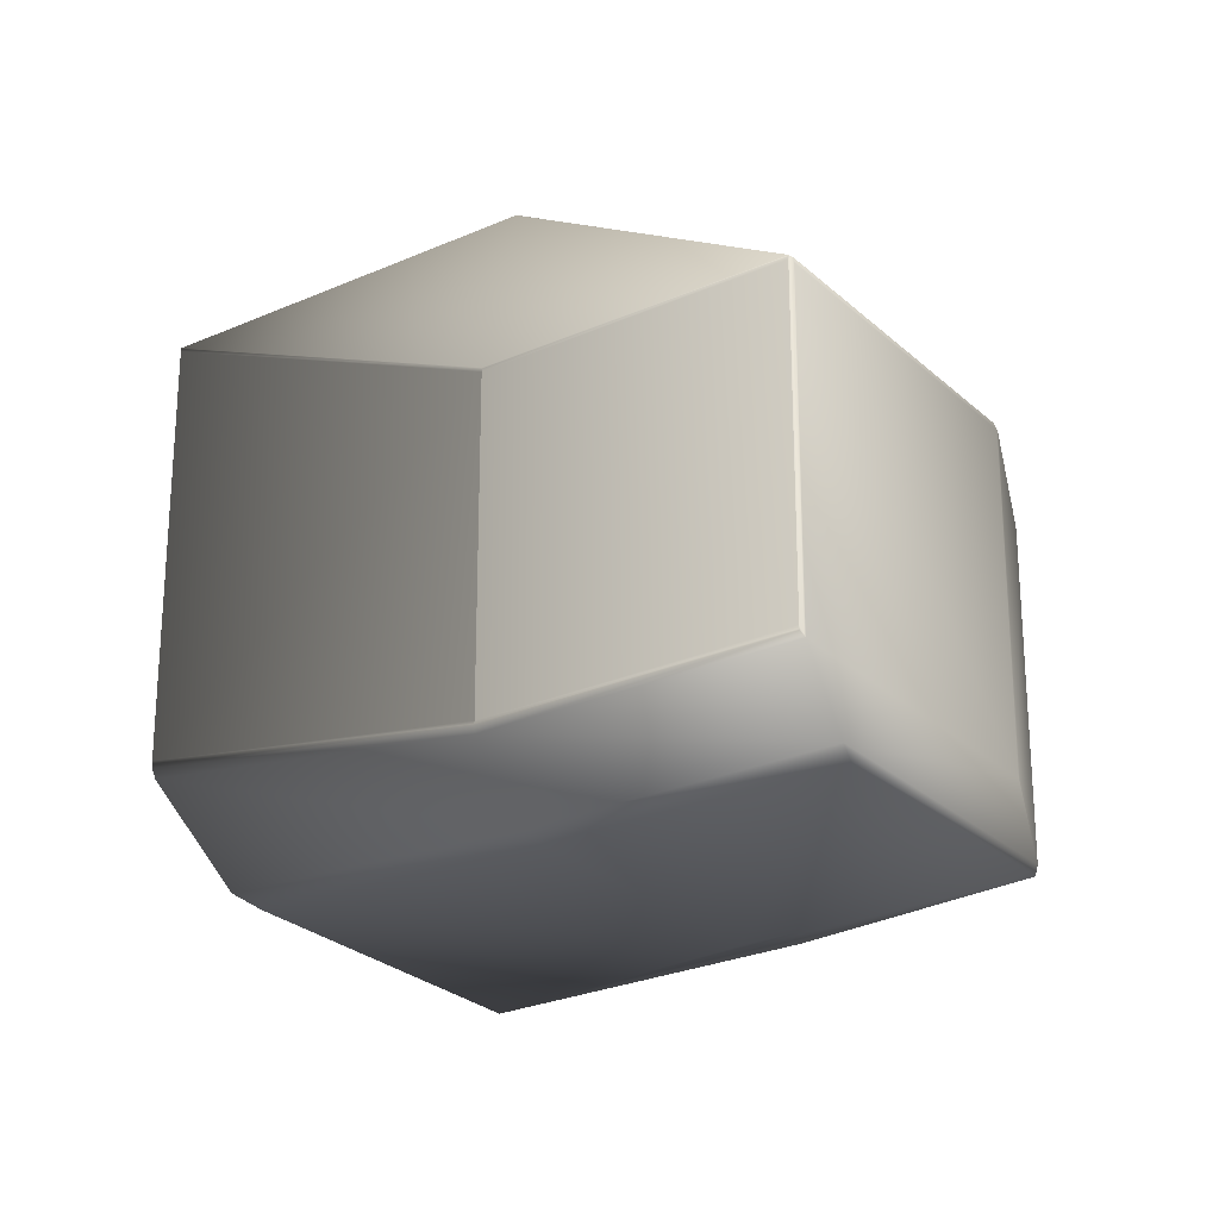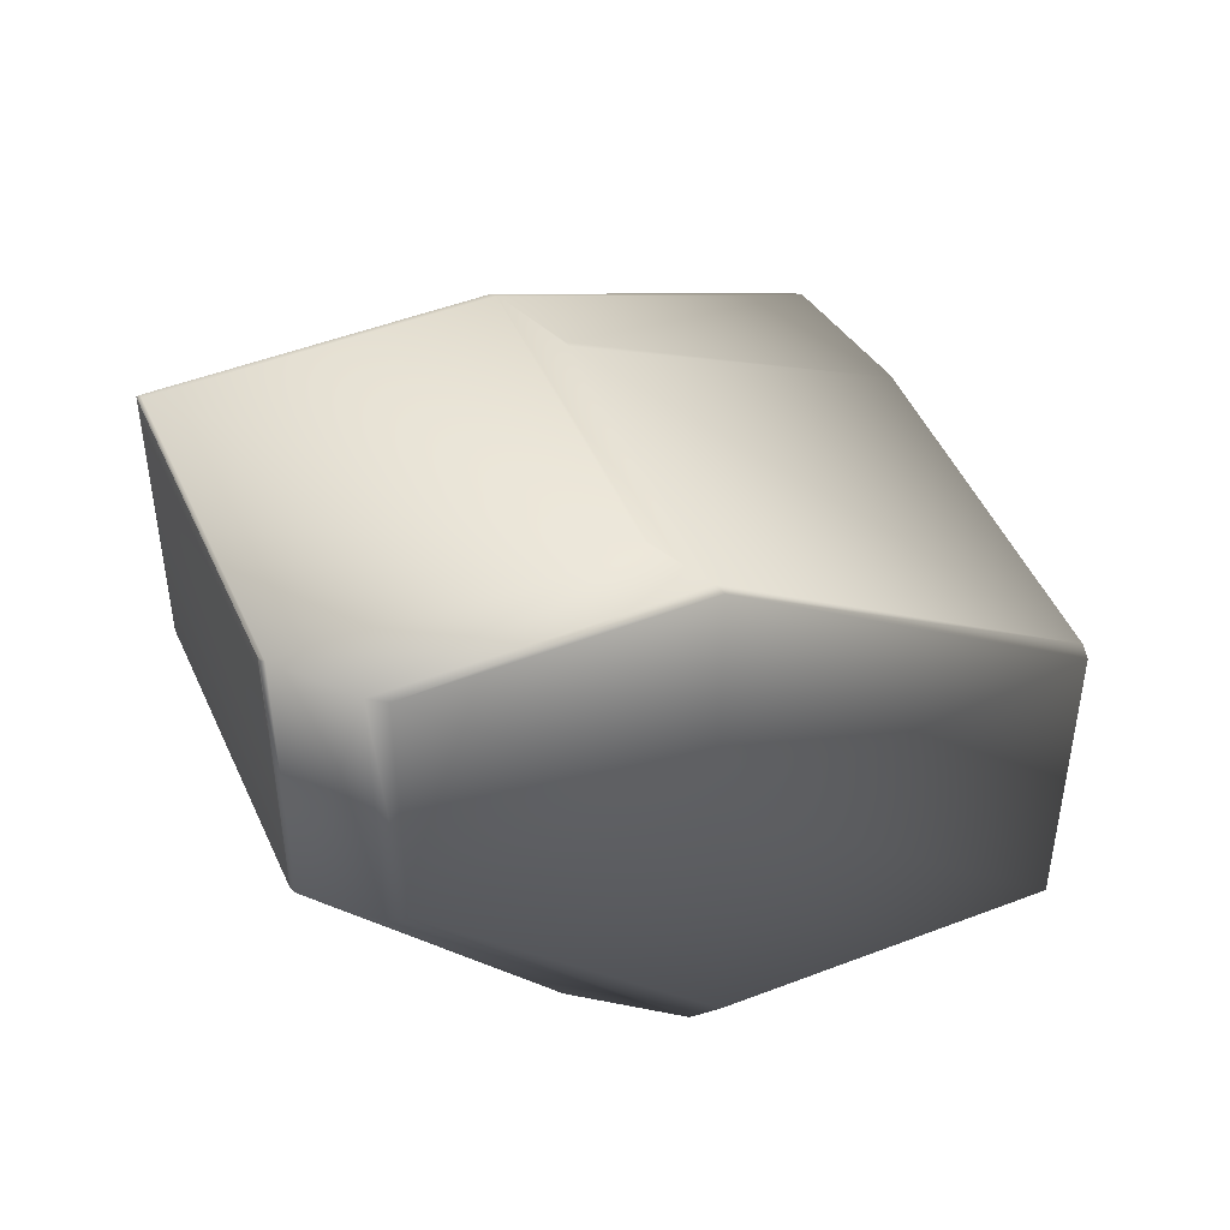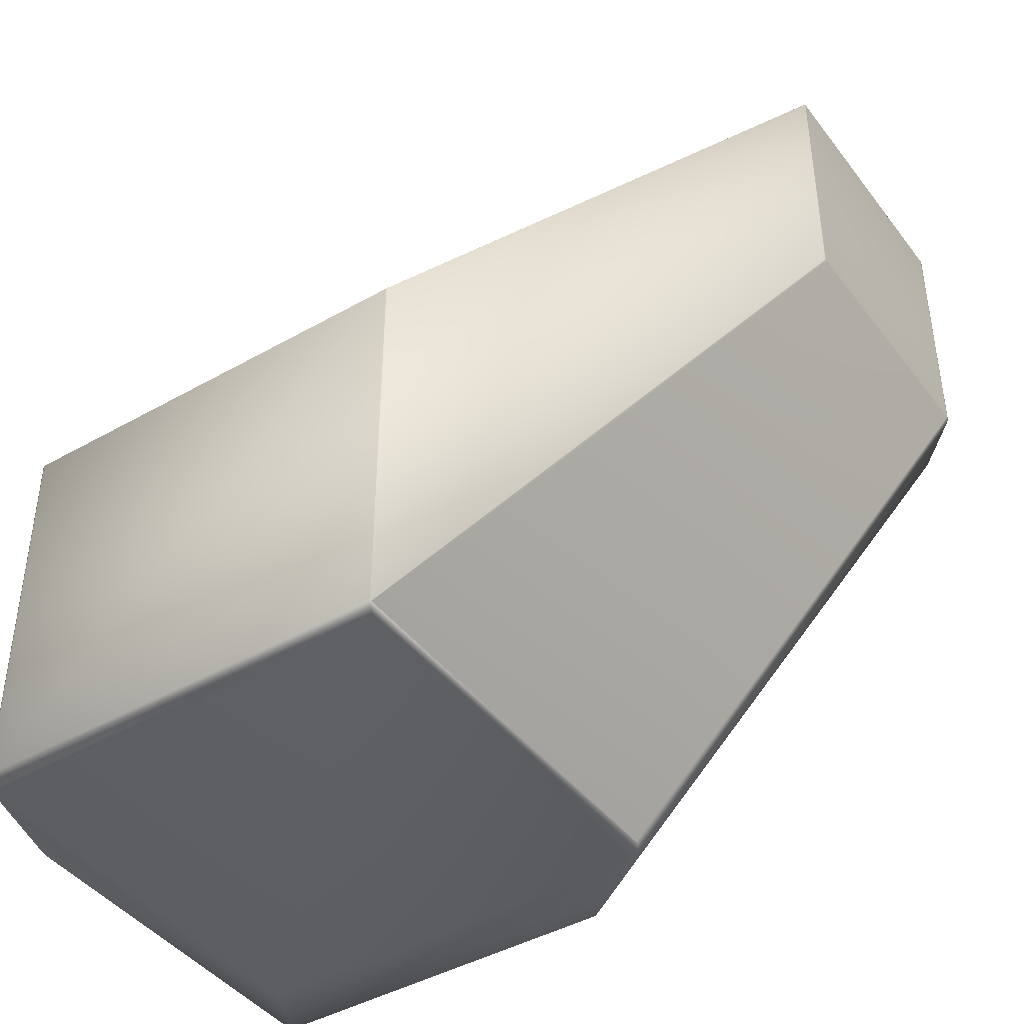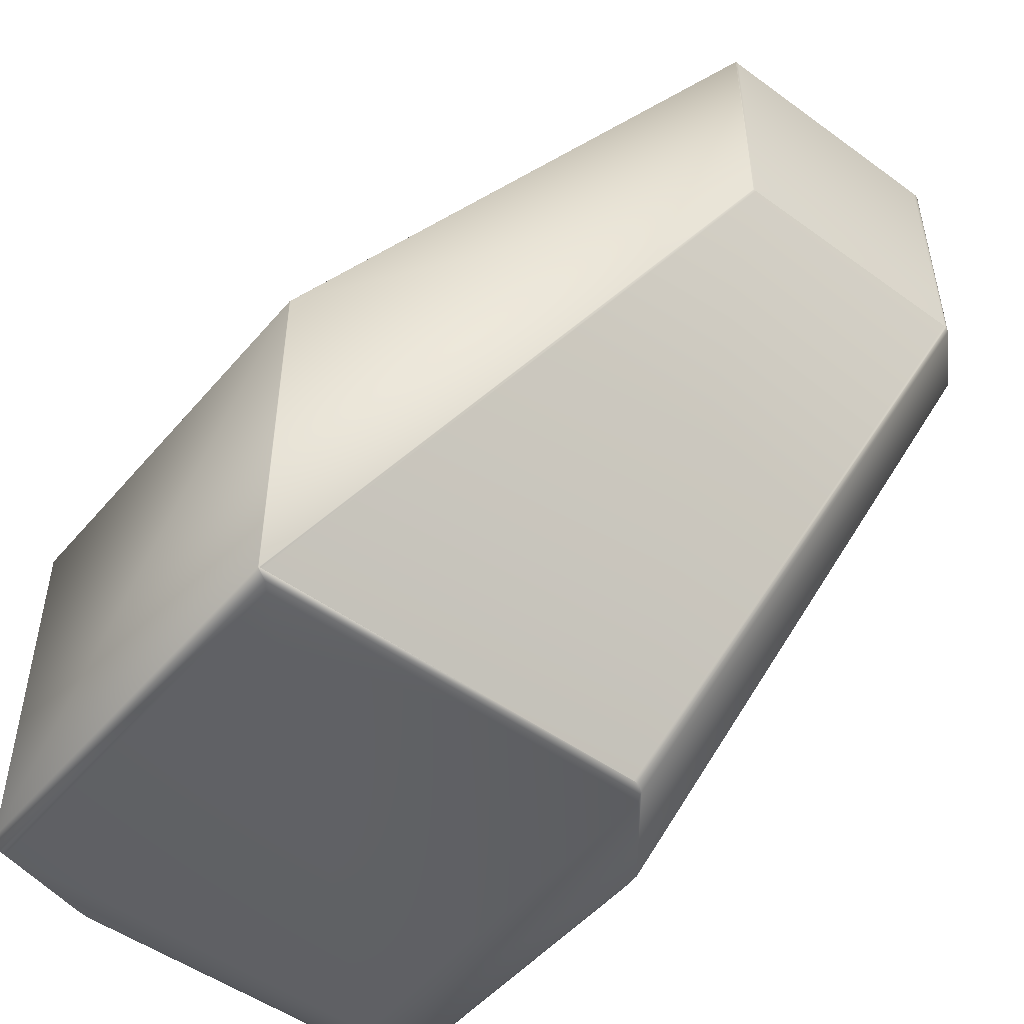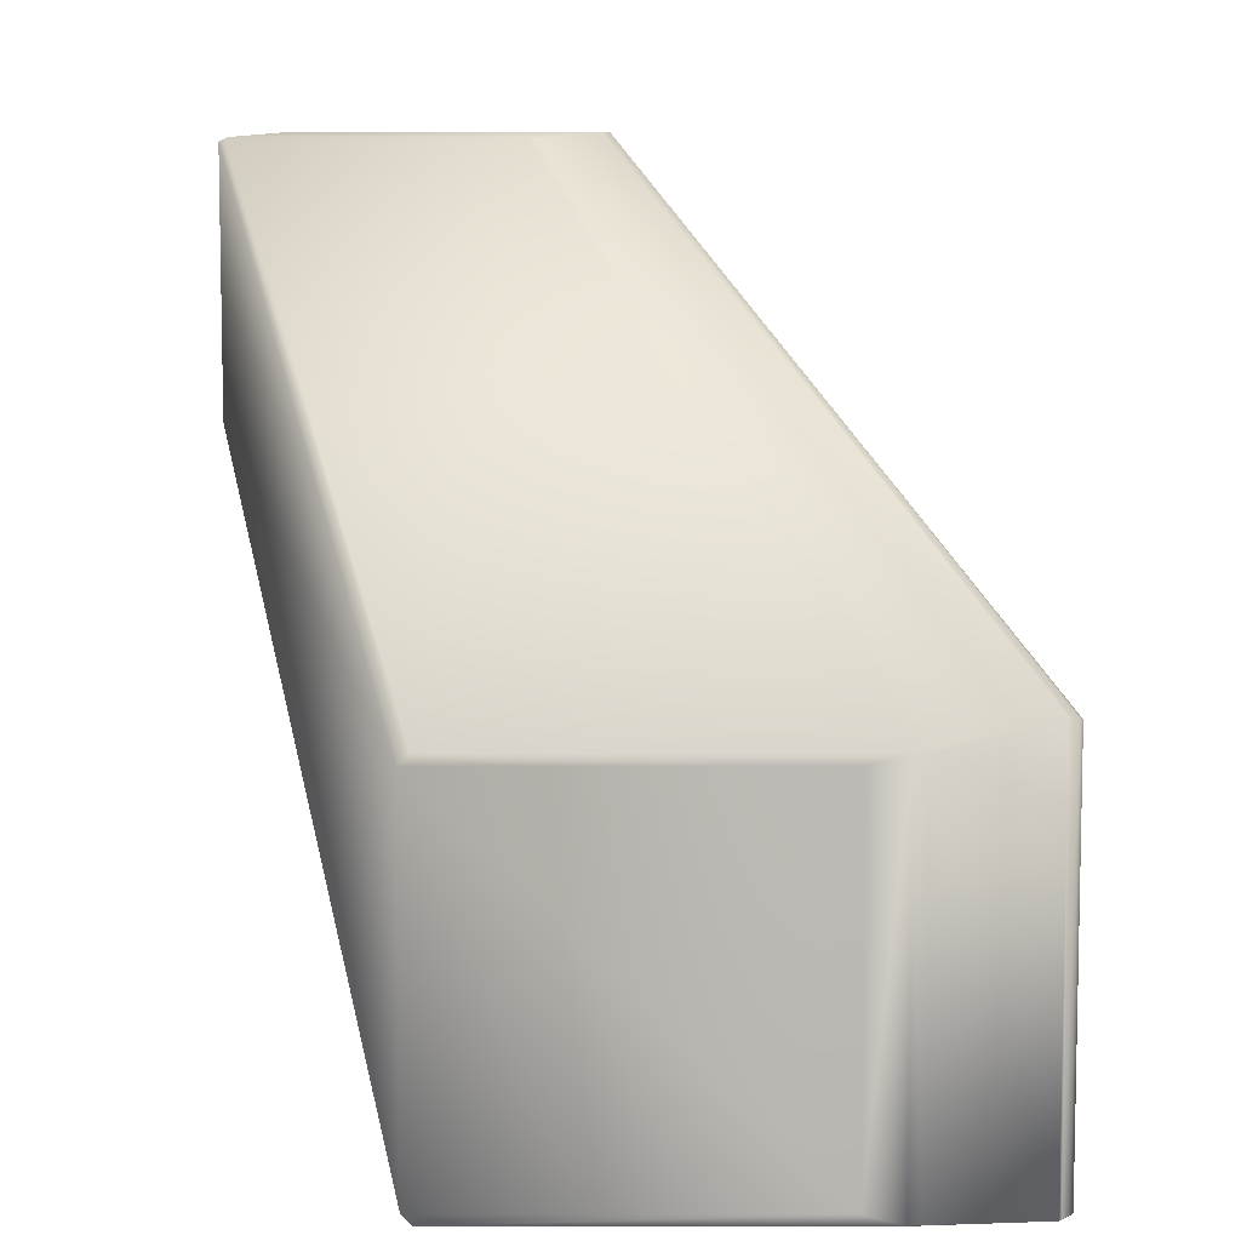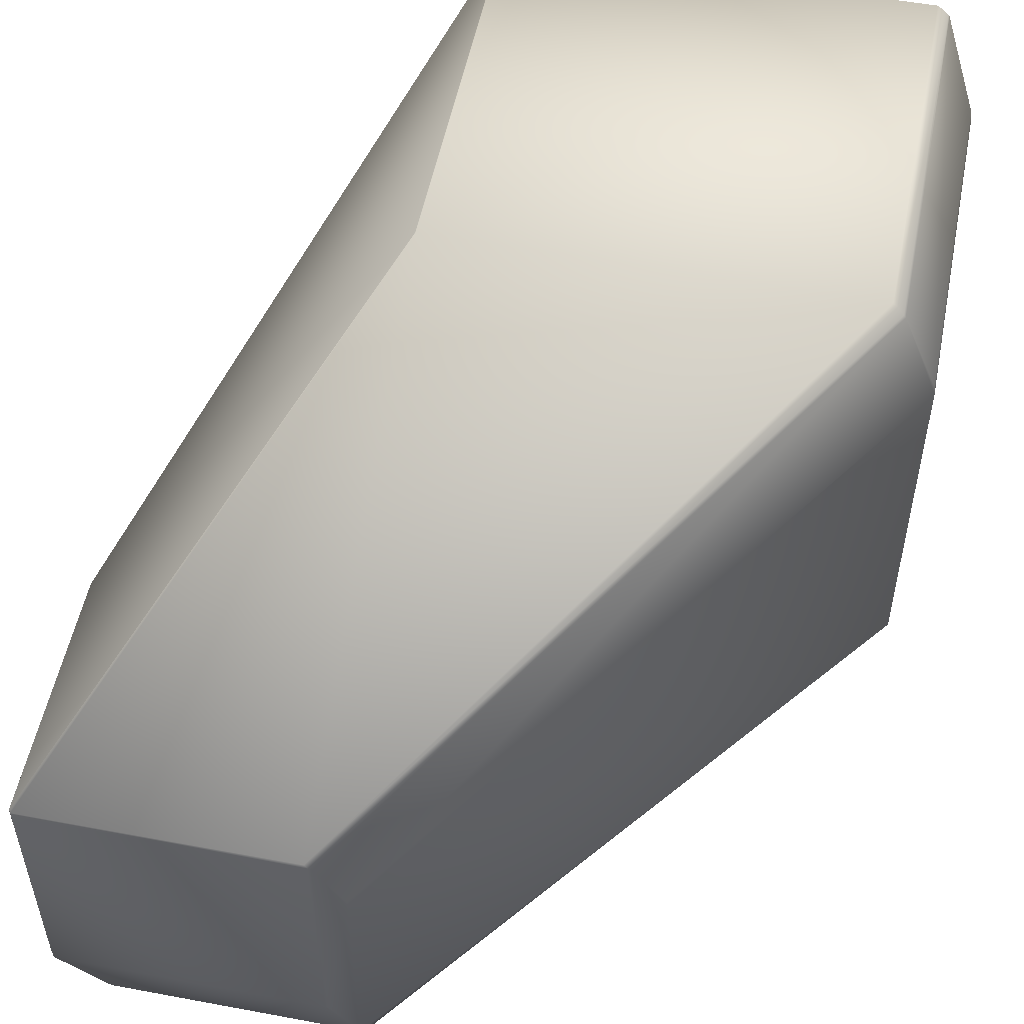
<metadata>
{"format":"obj","ext":"obj","renderer":"f3d","projection":"perspective","resolution":1024,"background":"white","views":[{"elev":-26.0,"azim":-54.8,"up":"+Y"},{"elev":48.2,"azim":-23.4,"up":"+Z"},{"elev":-42.9,"azim":-145.9,"up":"+Z"},{"elev":-49.9,"azim":-128.7,"up":"+Z"},{"elev":7.5,"azim":89.9,"up":"+Z"},{"elev":53.1,"azim":11.3,"up":"+Y"}]}
</metadata>
<code>
v 0.3548 0.2465 0.5949
v 0.3547 0.2486 0.5947
v 0.3428 0.2733 0.597
v 0.3428 0.1596 0.597
v 0.3548 0.1383 0.5949
v 0.5432 0.2151 0.4034
v 0.5432 0.3687 0.4034
v 0.5273 0.4185 0.4119
v 0.3417 0.2742 0.5972
v 0.3417 0.16 0.5972
v 0.3402 0.2761 0.5969
v 0.2268 0.2742 0.5972
v 0.2265 0.2761 0.5969
v 0.5264 0.4195 0.4117
v 0.5237 0.4226 0.4111
v 0.5219 0.4239 0.4105
v 0.3457 0.4239 0.4105
v 0.3562 0.1355 0.5931
v 0.2544 0.1355 0.5931
v 0.3562 0.1355 0.4924
v 0.5433 0.2108 0.3996
v 0.2479 0.1383 0.5949
v 0.2268 0.16 0.5972
v 0.2544 0.1355 0.4924
v 0.3996 0.2108 0.258
v 0.5433 0.2108 0.258
v 0.2265 0.1607 0.5969
v 0.2257 0.2767 0.596
v 0.2257 0.2763 0.5959
v 0.2256 0.2752 0.5959
v 0.2256 0.1635 0.5959
v 0.2257 0.2767 0.4898
v 0.2257 0.2763 0.4898
v 0.3455 0.4237 0.4105
v 0.2256 0.2753 0.5959
v 0.2256 0.2753 0.4898
v 0.2256 0.1635 0.5959
v 0.3455 0.4237 0.2509
v 0.3454 0.4233 0.2509
v 0.2256 0.2752 0.4898
v 0.3454 0.4222 0.2509
v 0.2256 0.1635 0.4898
v 0.2256 0.1635 0.4898
v 0.3454 0.2523 0.2509
v 0.2268 0.16 0.4894
v 0.2479 0.1383 0.4907
v 0.2257 0.1619 0.596
v 0.2257 0.1625 0.5959
v 0.2257 0.1625 0.4898
v 0.2257 0.1619 0.4898
v 0.3879 0.2145 0.2537
v 0.3479 0.2463 0.2505
v 0.3457 0.2496 0.2508
v 0.3454 0.2512 0.2509
v 0.3455 0.2506 0.2509
v 0.5433 0.3542 0.3996
v 0.5433 0.3542 0.258
v 0.5425 0.3733 0.4034
v 0.5432 0.3687 0.2541
v 0.5425 0.3733 0.2541
v 0.5273 0.4185 0.2502
v 0.5264 0.4195 0.2505
v 0.5237 0.4226 0.2509
v 0.5219 0.4239 0.2508
v 0.5432 0.2151 0.2541
v 0.5423 0.3705 0.2537
v 0.5423 0.2145 0.2537
v 0.5271 0.4153 0.25
v 0.5271 0.244 0.25
v 0.3528 0.4153 0.25
v 0.3489 0.4185 0.2502
v 0.3457 0.4239 0.2508
v 0.3528 0.244 0.25
v 0.3489 0.2462 0.2502
f 1 2 3
f 1 3 4
f 1 5 6
f 1 4 5
f 1 7 2
f 1 6 7
f 2 7 8
f 2 8 3
f 3 9 10
f 3 10 4
f 3 8 9
f 9 11 12
f 9 12 10
f 9 8 11
f 11 13 12
f 11 8 14
f 11 14 15
f 11 15 16
f 11 16 17
f 11 17 13
f 18 5 19
f 18 20 21
f 18 19 20
f 18 21 6
f 18 6 5
f 5 4 10
f 5 10 22
f 5 22 19
f 10 12 23
f 10 23 22
f 20 19 24
f 20 24 25
f 20 26 21
f 20 25 26
f 12 13 27
f 12 27 23
f 13 28 29
f 13 29 30
f 13 30 31
f 13 31 27
f 13 17 28
f 28 32 33
f 28 33 29
f 28 17 34
f 28 34 32
f 29 35 30
f 29 33 36
f 29 36 35
f 30 35 37
f 30 37 31
f 35 36 37
f 32 34 38
f 32 38 39
f 32 39 33
f 33 40 36
f 33 39 41
f 33 41 40
f 40 42 43
f 40 43 36
f 40 41 44
f 40 44 42
f 36 43 37
f 19 22 24
f 22 23 45
f 22 46 24
f 22 45 46
f 23 27 47
f 23 47 45
f 27 48 47
f 27 31 48
f 47 48 49
f 47 50 45
f 47 49 50
f 48 31 37
f 48 37 43
f 48 43 49
f 24 46 51
f 24 51 25
f 46 45 52
f 46 52 51
f 45 50 53
f 45 53 52
f 50 49 54
f 50 55 53
f 50 54 55
f 49 42 44
f 49 43 42
f 49 44 54
f 56 7 6
f 56 57 7
f 56 21 57
f 56 6 21
f 7 58 8
f 7 57 59
f 7 59 60
f 7 60 58
f 58 60 61
f 58 61 8
f 8 61 62
f 8 62 14
f 14 62 15
f 15 62 63
f 15 63 16
f 16 63 64
f 16 64 17
f 57 21 26
f 57 26 65
f 57 65 59
f 59 66 60
f 59 65 67
f 59 67 66
f 66 68 61
f 66 61 60
f 66 67 69
f 66 69 68
f 68 69 70
f 68 70 61
f 61 63 62
f 61 64 63
f 61 70 71
f 61 71 64
f 64 71 72
f 64 72 17
f 26 67 65
f 26 25 67
f 67 25 51
f 67 51 69
f 69 51 73
f 69 73 70
f 17 72 38
f 17 38 34
f 70 73 74
f 70 74 71
f 71 38 72
f 71 74 55
f 71 55 38
f 38 55 54
f 38 54 39
f 39 54 44
f 39 44 41
f 51 74 73
f 51 52 74
f 74 52 53
f 74 53 55

</code>
